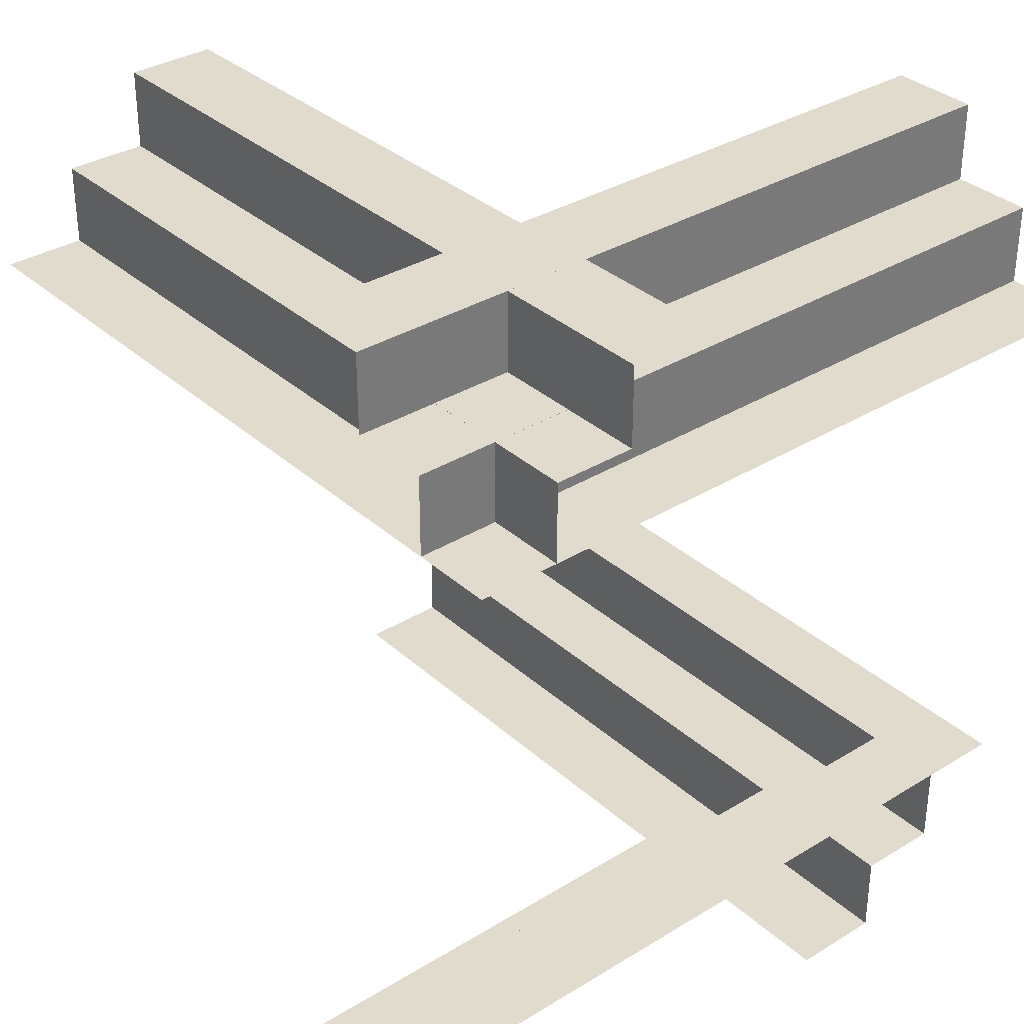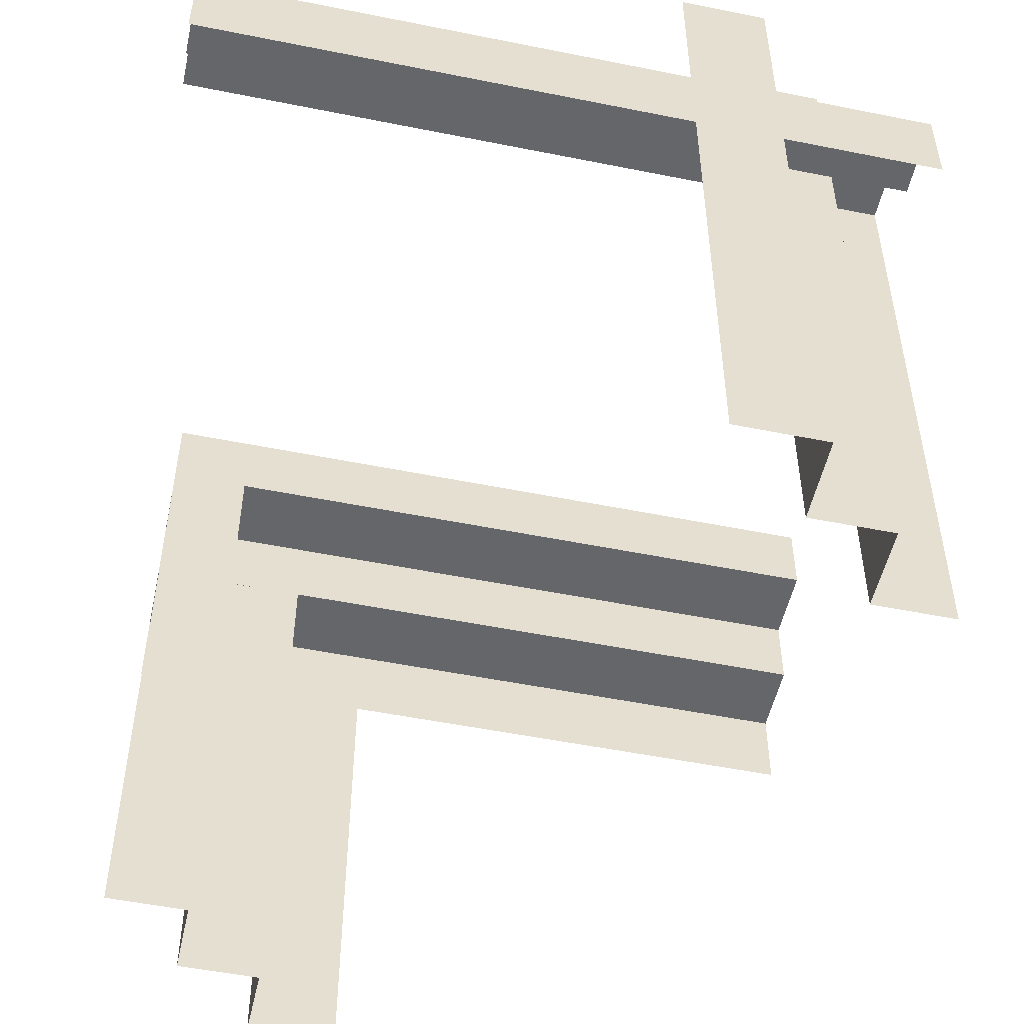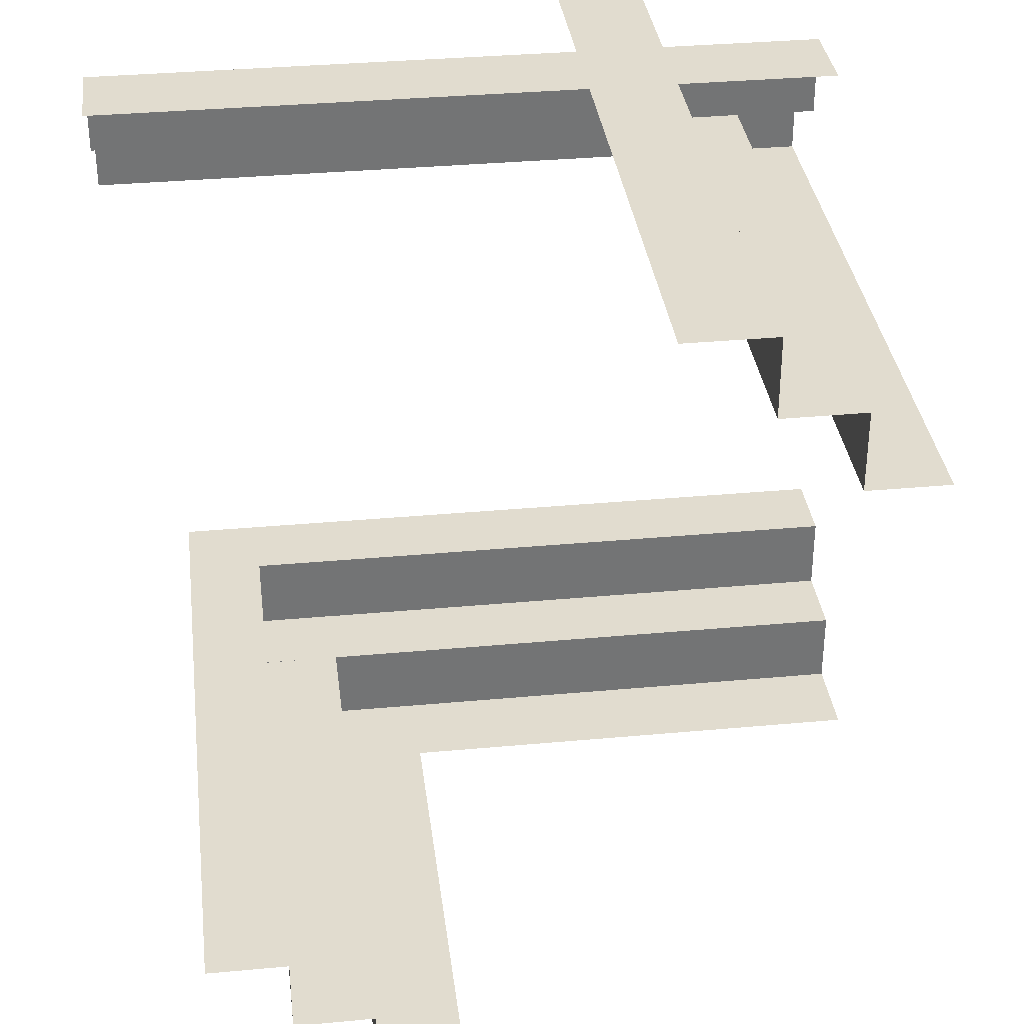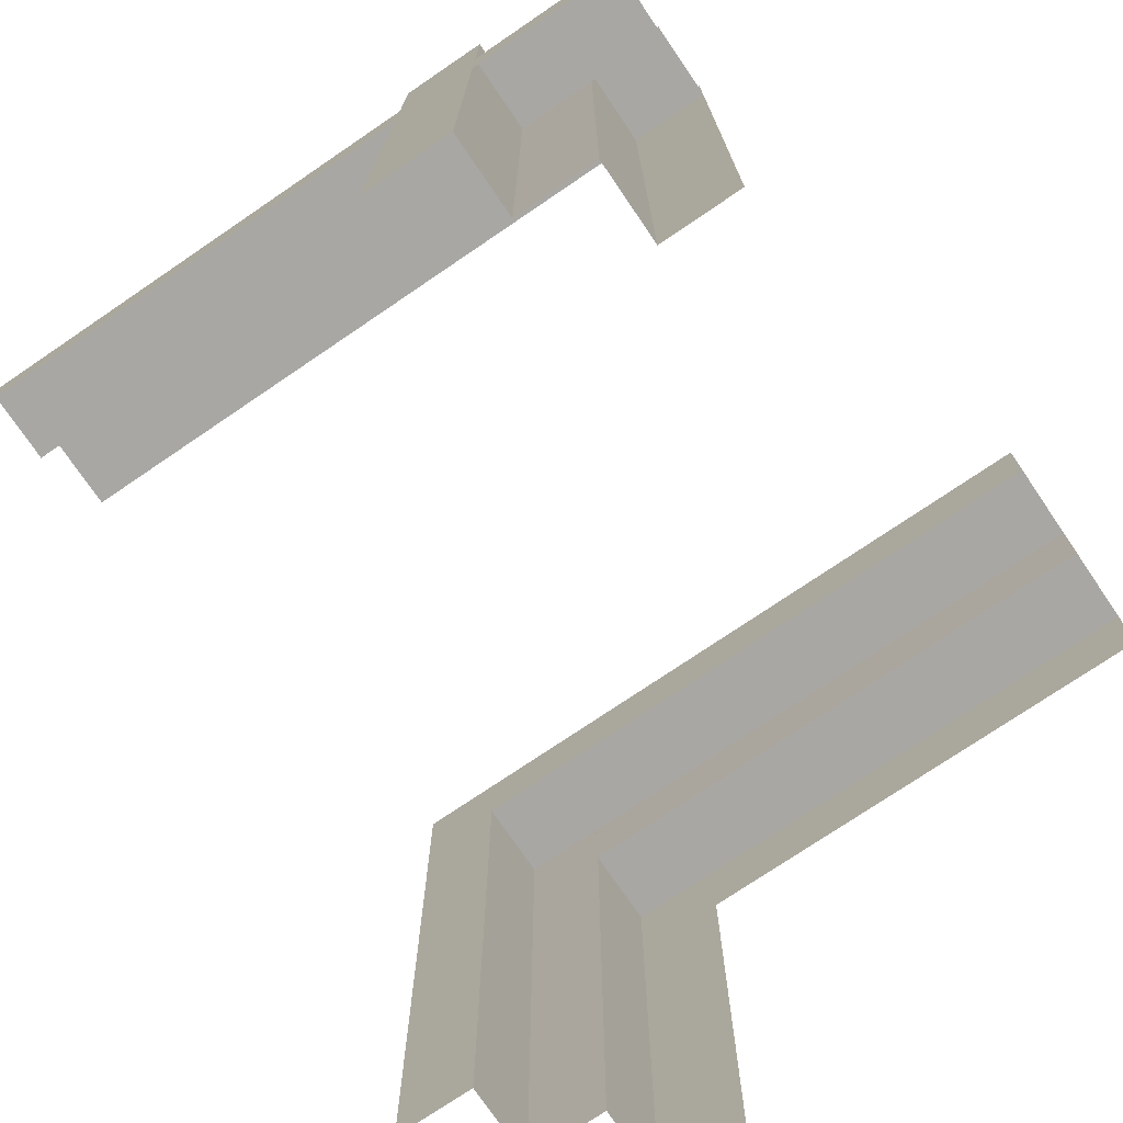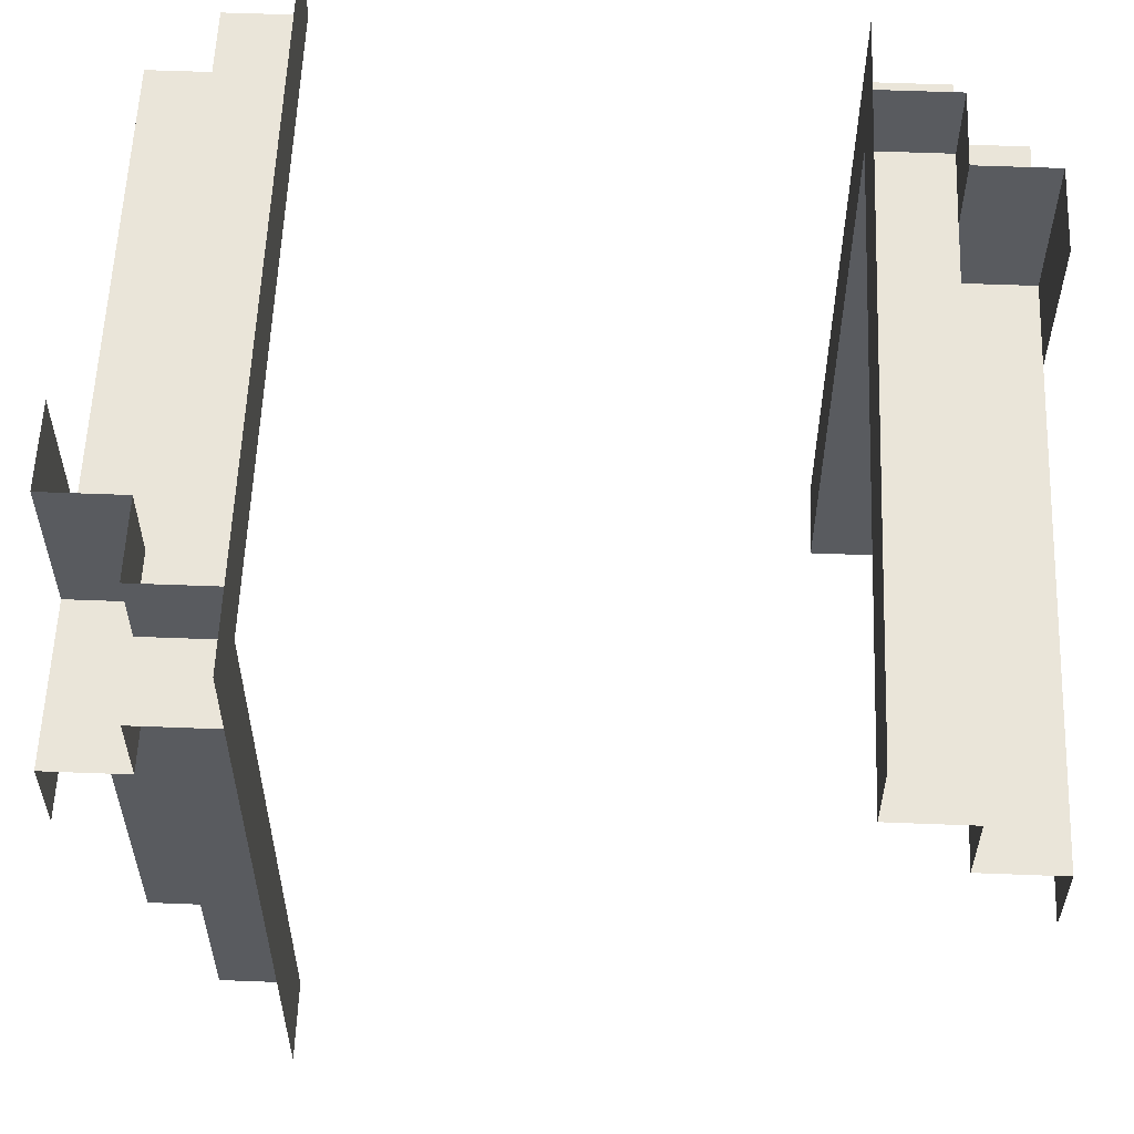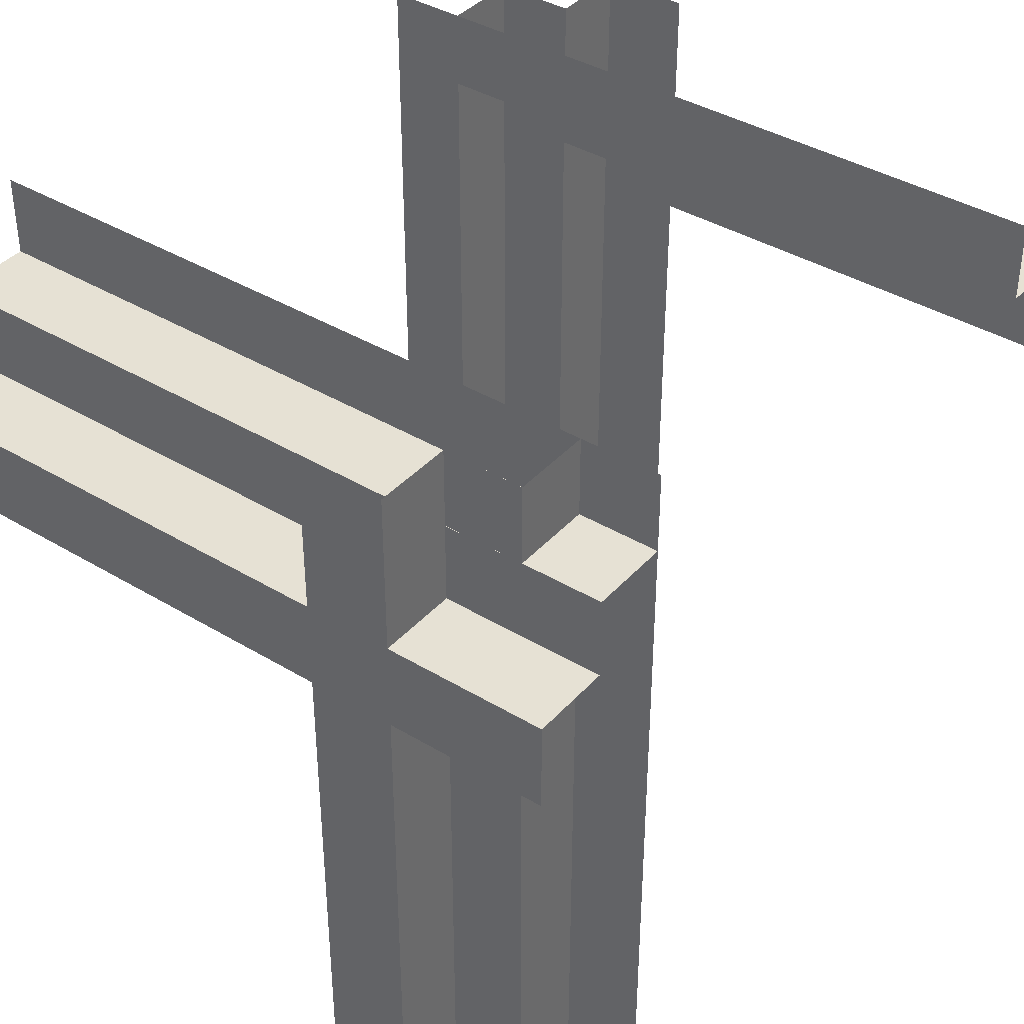
<metadata>
{"format":"obj","ext":"obj","renderer":"f3d","projection":"perspective","resolution":1024,"background":"white","views":[{"elev":33.9,"azim":140.2,"up":"+Z"},{"elev":-51.8,"azim":-12.3,"up":"+Y"},{"elev":34.4,"azim":-7.1,"up":"+Z"},{"elev":-74.6,"azim":34.2,"up":"+Y"},{"elev":57.9,"azim":92.3,"up":"+Y"},{"elev":39.3,"azim":37.0,"up":"+Y"}]}
</metadata>
<code>
v -0.5 0.4357 0.3141
v -0.5 0.3357 0.4141
v -0.5 0.3357 0.3141
v -0.5 0.3357 0.3641
v -0.3458 0.235 0.4139
v -0.3458 0.235 0.5139
v -0.325 -0.4894 -0.3141
v -0.325 -0.02685 -0.3141
v -0.325 0.4357 -0.3141
v -0.325 -0.4894 -0.4141
v -0.325 -0.4894 -0.3641
v -0.325 -0.02685 -0.3641
v -0.325 0.4357 -0.3641
v -0.325 -0.02685 -0.4141
v -0.325 0.4357 -0.4141
v -0.325 -0.181 -0.3141
v -0.325 0.2815 -0.3141
v -0.325 -0.181 -0.4141
v -0.325 0.2815 -0.4141
v -0.325 -0.2581 -0.3641
v -0.325 -0.3352 -0.3141
v -0.325 0.1273 -0.3141
v -0.325 -0.3352 -0.4141
v -0.325 0.1273 -0.4141
v -0.1917 0.3357 0.4141
v -0.0375 0.4357 0.3141
v -0.0375 0.235 0.4639
v -0.0375 0.235 0.5139
v -0.0375 0.235 0.4139
v -0.0375 0.125 0.5139
v -0.0375 0.3357 0.3141
v -0.0375 0.3357 0.3641
v -0.425 -0.4894 -0.3141
v -0.425 -0.02685 -0.3141
v -0.425 0.4357 -0.3141
v -0.425 0.3357 -0.4141
v -0.425 0.3357 -0.3641
v -0.425 0.3357 -0.3141
v 0.2244 -0.4894 0.5139
v 0.2244 -0.4894 0.4639
v 0.2244 -0.02685 0.5139
v 0.2244 -0.02685 0.4639
v 0.2244 0.4356 0.4639
v 0.2244 0.4356 0.5139
v 0.2244 -0.181 0.4139
v 0.2244 0.2815 0.4139
v 0.2244 -0.181 0.5139
v 0.2244 0.2815 0.5139
v 0.2244 -0.2581 0.4639
v 0.2244 -0.3352 0.4139
v 0.2244 0.1273 0.4139
v 0.2244 -0.3352 0.5139
v 0.2244 0.1273 0.5139
v 0.2244 -0.4894 0.4139
v 0.2244 -0.02685 0.4139
v 0.2244 0.4356 0.4139
v 0.1167 0.235 0.4139
v 0.1144 -0.4894 0.5139
v 0.1144 -0.02685 0.5139
v 0.1144 0.4356 0.5139
v -0.2708 0.235 -0.4139
v 0.2708 0.235 0.5139
v 0.2708 0.3357 0.3141
v 0.2708 0.3357 0.4141
v -0.1167 0.235 -0.5139
v -0.1167 0.3357 -0.3141
v -0.1167 0.3357 -0.4141
v 0.425 0.235 0.4639
v 0.425 0.235 0.5139
v 0.425 0.235 0.4139
v 0.425 0.125 0.5139
v 0.0375 0.3357 -0.4141
v 0.1917 0.235 -0.4139
v 0.1917 0.235 -0.5139
v 0.1917 0.3357 -0.3141
v 0.3458 0.3357 -0.3141
v 0.3458 0.3357 -0.4141
v 0.1938 0.235 0.4639
v 0.1938 0.3357 0.3641
v -0.5 0.235 0.4139
v -0.5 0.235 0.4639
v -0.5 0.235 0.5139
v -0.5 0.125 0.5139
v 0.5 0.235 -0.5139
v 0.5 0.235 -0.4639
v 0.5 0.235 -0.4139
v 0.5 0.125 -0.5139
v -0.1938 0.235 -0.4639
v -0.1938 0.3357 -0.3641
v -0.3458 0.3357 0.3141
v -0.3458 0.3357 0.4141
v -0.1917 0.235 0.5139
v -0.1917 0.235 0.4139
v -0.1917 0.3357 0.3141
v -0.0375 0.3357 0.4141
v -0.425 0.235 -0.4139
v -0.425 0.235 -0.5139
v -0.425 0.235 -0.4639
v -0.425 0.125 -0.5139
v 0.1167 0.235 0.5139
v 0.1167 0.3357 0.4141
v 0.1167 0.3357 0.3141
v -0.2708 0.235 -0.5139
v -0.2708 0.3357 -0.4141
v -0.2708 0.3357 -0.3141
v 0.2708 0.235 0.4139
v -0.1144 -0.4894 -0.5139
v -0.1144 -0.02685 -0.5139
v -0.1144 0.4356 -0.5139
v -0.1167 0.235 -0.4139
v -0.2244 -0.4894 -0.4639
v -0.2244 -0.4894 -0.5139
v -0.2244 -0.02685 -0.4639
v -0.2244 -0.02685 -0.5139
v -0.2244 0.4356 -0.5139
v -0.2244 0.4356 -0.4639
v -0.2244 -0.181 -0.4139
v -0.2244 0.2815 -0.4139
v -0.2244 -0.181 -0.5139
v -0.2244 0.2815 -0.5139
v -0.2244 -0.2581 -0.4639
v -0.2244 -0.3352 -0.4139
v -0.2244 0.1273 -0.4139
v -0.2244 -0.3352 -0.5139
v -0.2244 0.1273 -0.5139
v -0.2244 -0.4894 -0.4139
v -0.2244 -0.02685 -0.4139
v -0.2244 0.4356 -0.4139
v 0.425 -0.4894 0.3141
v 0.425 -0.02685 0.3141
v 0.425 0.4357 0.3141
v 0.425 0.3357 0.3141
v 0.425 0.3357 0.3641
v 0.425 0.3357 0.4141
v 0.0375 0.4357 -0.3141
v 0.0375 0.235 -0.4139
v 0.0375 0.235 -0.5139
v 0.0375 0.235 -0.4639
v 0.0375 0.125 -0.5139
v 0.0375 0.3357 -0.3641
v 0.0375 0.3357 -0.3141
v 0.1917 0.3357 -0.4141
v 0.325 -0.4894 0.3141
v 0.325 -0.02685 0.3141
v 0.325 0.4357 0.3141
v 0.325 -0.4894 0.3641
v 0.325 -0.4894 0.4141
v 0.325 -0.02685 0.3641
v 0.325 0.4357 0.3641
v 0.325 -0.02685 0.4141
v 0.325 0.4357 0.4141
v 0.325 -0.181 0.3141
v 0.325 0.2815 0.3141
v 0.325 -0.181 0.4141
v 0.325 0.2815 0.4141
v 0.325 -0.2581 0.3641
v 0.325 -0.3352 0.3141
v 0.325 0.1273 0.3141
v 0.325 -0.3352 0.4141
v 0.325 0.1273 0.4141
v 0.3458 0.235 -0.5139
v 0.3458 0.235 -0.4139
v 0.5 0.4357 -0.3141
v 0.5 0.3357 -0.3641
v 0.5 0.3357 -0.3141
v 0.5 0.3357 -0.4141
f 153 131 145
f 129 130 157
f 130 131 158
f 130 158 144
f 129 157 143
f 130 144 152
f 149 153 145
f 149 148 153
f 148 152 144
f 143 157 146
f 157 152 156
f 152 148 156
f 148 144 158
f 148 149 160
f 150 154 148
f 160 150 148
f 146 156 159
f 156 154 159
f 156 148 154
f 151 155 149
f 155 151 56
f 160 155 46
f 154 150 55
f 147 159 50
f 159 154 45
f 150 160 51
f 43 46 56
f 43 42 46
f 45 55 42
f 40 54 50
f 50 45 49
f 42 55 51
f 42 43 53
f 41 47 42
f 53 41 42
f 50 49 40
f 40 49 52
f 49 47 52
f 44 48 43
f 60 48 44
f 59 41 53
f 59 47 41
f 53 48 60
f 47 59 52
f 39 52 58
f 59 58 52
f 60 59 53
f 130 152 157
f 131 153 158
f 148 158 153
f 157 156 146
f 149 155 160
f 146 159 147
f 155 56 46
f 160 46 51
f 154 55 45
f 147 50 54
f 159 45 50
f 150 51 55
f 42 51 46
f 45 42 49
f 43 48 53
f 47 49 42
f 40 52 39
f 90 1 3
f 131 26 102
f 26 1 90
f 26 94 31
f 131 63 132
f 26 31 102
f 4 90 3
f 4 32 90
f 32 102 31
f 132 63 133
f 63 102 79
f 102 32 79
f 32 31 94
f 32 4 25
f 95 101 32
f 25 95 32
f 133 79 64
f 79 101 64
f 79 32 101
f 2 91 4
f 91 2 80
f 25 91 5
f 101 95 29
f 134 64 106
f 64 101 57
f 95 25 93
f 81 5 80
f 81 27 5
f 57 29 27
f 68 70 106
f 106 57 78
f 27 29 93
f 27 81 92
f 28 100 27
f 92 28 27
f 106 78 68
f 68 78 62
f 78 100 62
f 82 6 81
f 83 6 82
f 30 28 92
f 30 100 28
f 92 6 30
f 30 71 62
f 69 62 71
f 83 30 6
f 131 102 63
f 26 90 94
f 32 94 90
f 63 79 133
f 4 91 25
f 133 64 134
f 91 80 5
f 25 5 93
f 101 29 57
f 134 106 70
f 64 57 106
f 95 93 29
f 27 93 5
f 57 27 78
f 81 6 92
f 100 78 27
f 68 62 69
f 30 62 100
f 17 35 9
f 33 34 21
f 34 35 22
f 34 22 8
f 33 21 7
f 34 8 16
f 13 17 9
f 13 12 17
f 12 16 8
f 7 21 11
f 21 16 20
f 16 12 20
f 12 8 22
f 12 13 24
f 14 18 12
f 24 14 12
f 11 20 23
f 20 18 23
f 20 12 18
f 15 19 13
f 19 15 128
f 24 19 118
f 18 14 127
f 10 23 122
f 23 18 117
f 14 24 123
f 116 118 128
f 116 113 118
f 117 127 113
f 111 126 122
f 122 117 121
f 113 127 123
f 113 116 125
f 114 119 113
f 125 114 113
f 122 121 111
f 111 121 124
f 121 119 124
f 115 120 116
f 109 120 115
f 108 114 125
f 108 119 114
f 125 120 109
f 119 108 124
f 112 124 107
f 108 107 124
f 109 108 125
f 34 16 21
f 35 17 22
f 12 22 17
f 21 20 11
f 13 19 24
f 11 23 10
f 19 128 118
f 24 118 123
f 18 127 117
f 10 122 126
f 23 117 122
f 14 123 127
f 113 123 118
f 117 113 121
f 116 120 125
f 119 121 113
f 111 124 112
f 76 163 165
f 35 135 66
f 135 163 76
f 135 75 141
f 35 105 38
f 135 141 66
f 164 76 165
f 164 140 76
f 140 66 141
f 38 105 37
f 105 66 89
f 66 140 89
f 140 141 75
f 140 164 142
f 72 67 140
f 142 72 140
f 37 89 104
f 89 67 104
f 89 140 67
f 166 77 164
f 77 166 86
f 142 77 162
f 67 72 136
f 36 104 61
f 104 67 110
f 72 142 73
f 85 162 86
f 85 138 162
f 110 136 138
f 98 96 61
f 61 110 88
f 138 136 73
f 138 85 74
f 137 65 138
f 74 137 138
f 61 88 98
f 98 88 103
f 88 65 103
f 84 161 85
f 87 161 84
f 139 137 74
f 139 65 137
f 74 161 139
f 139 99 103
f 97 103 99
f 87 139 161
f 35 66 105
f 135 76 75
f 140 75 76
f 105 89 37
f 164 77 142
f 37 104 36
f 77 86 162
f 142 162 73
f 67 136 110
f 36 61 96
f 104 110 61
f 72 73 136
f 138 73 162
f 110 138 88
f 85 161 74
f 65 88 138
f 98 103 97
f 139 103 65

</code>
